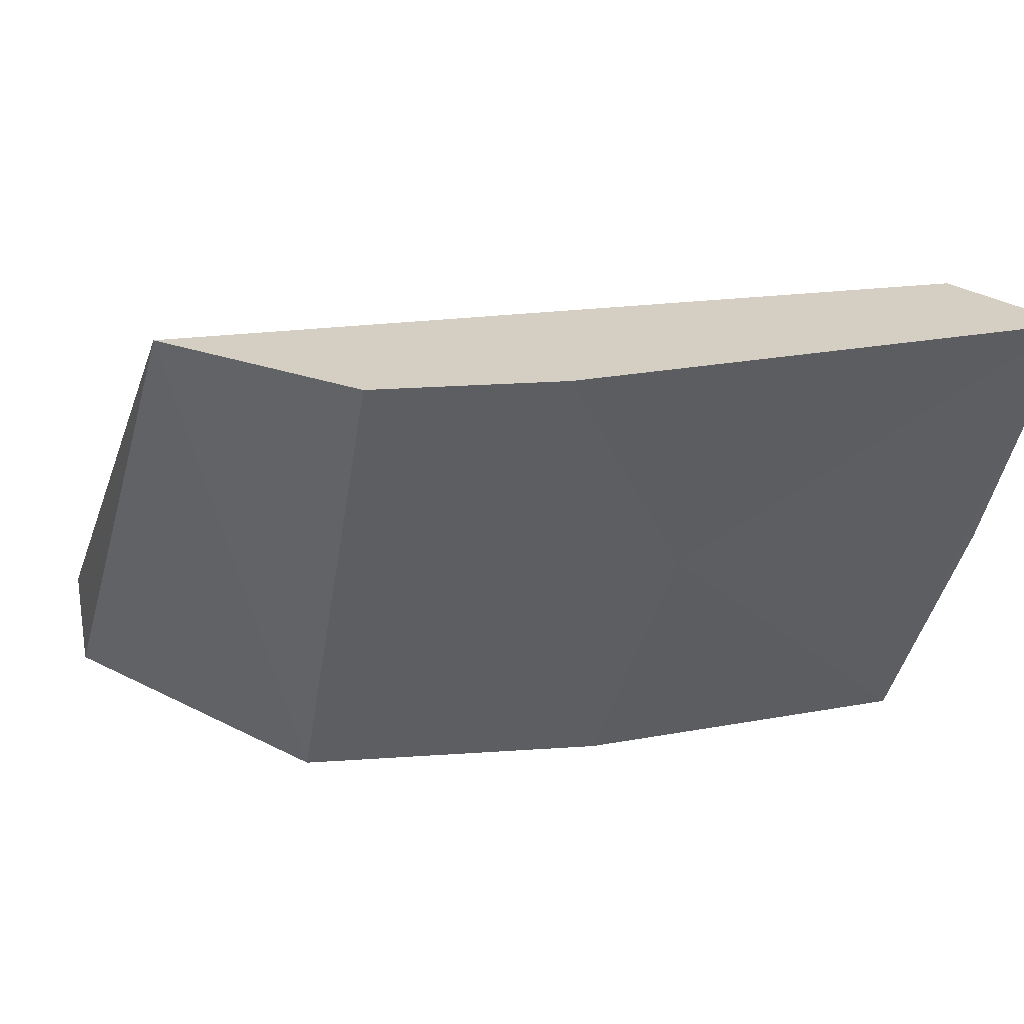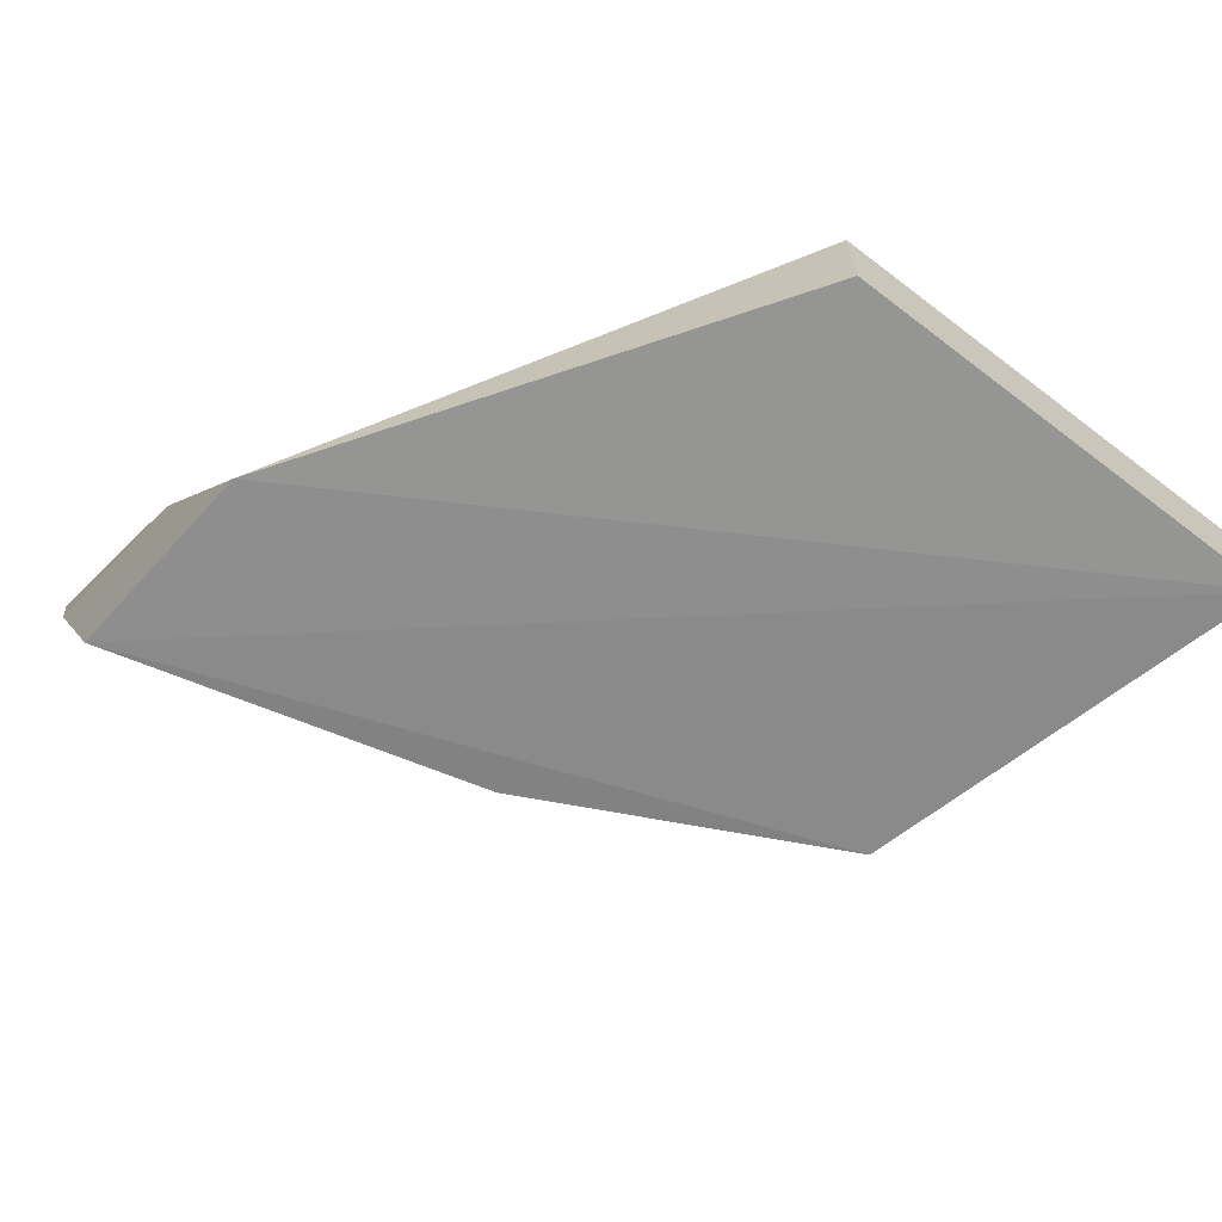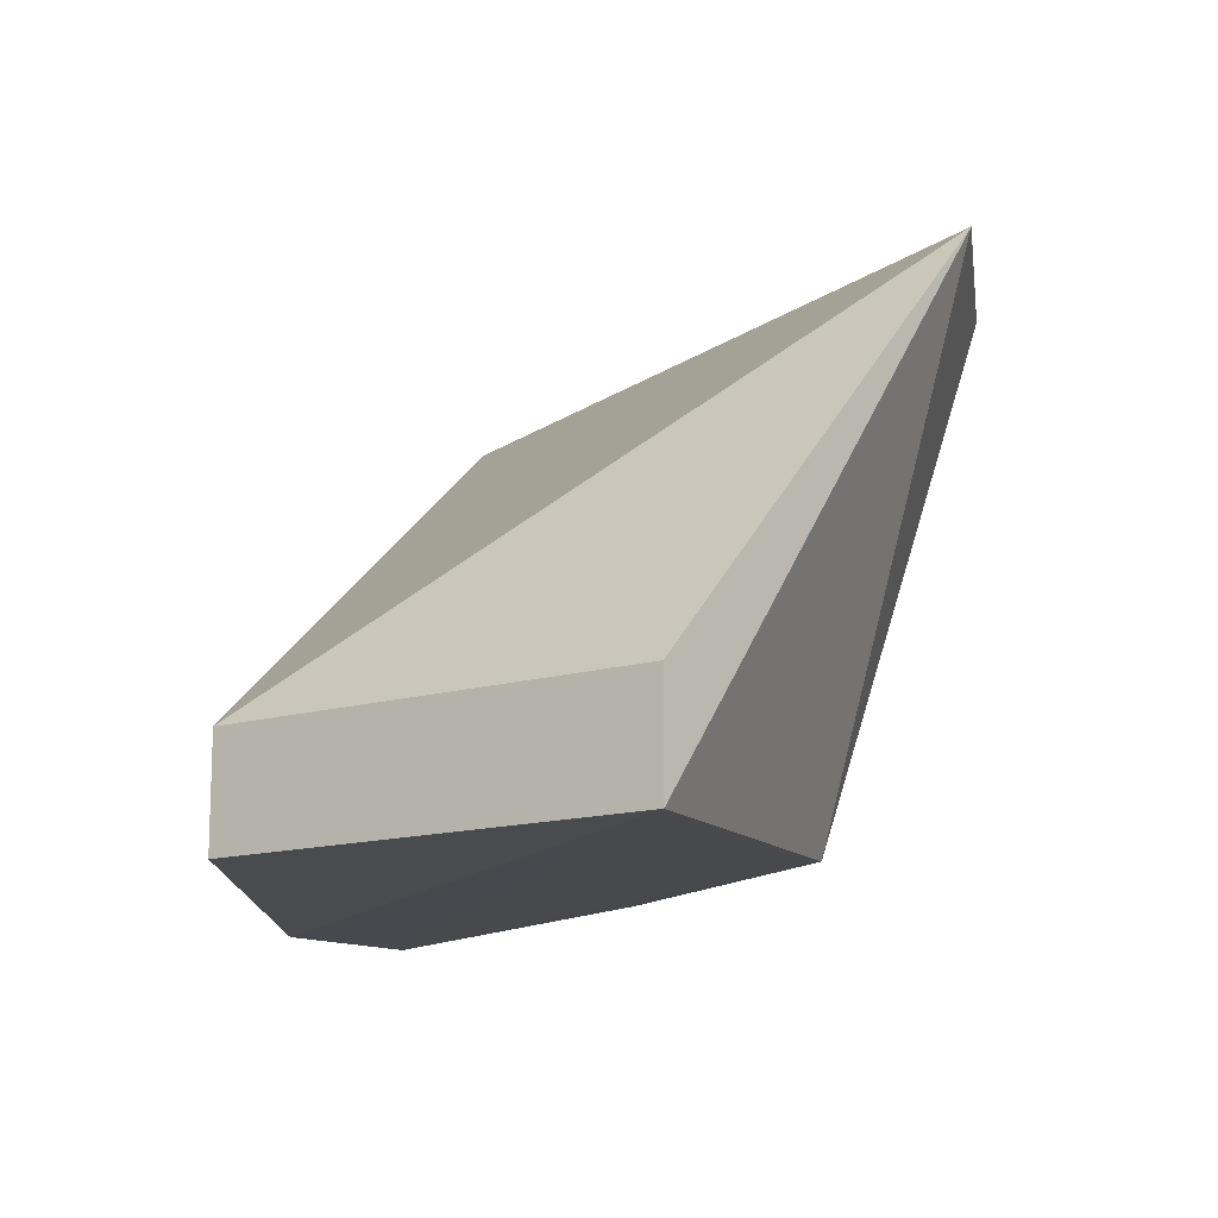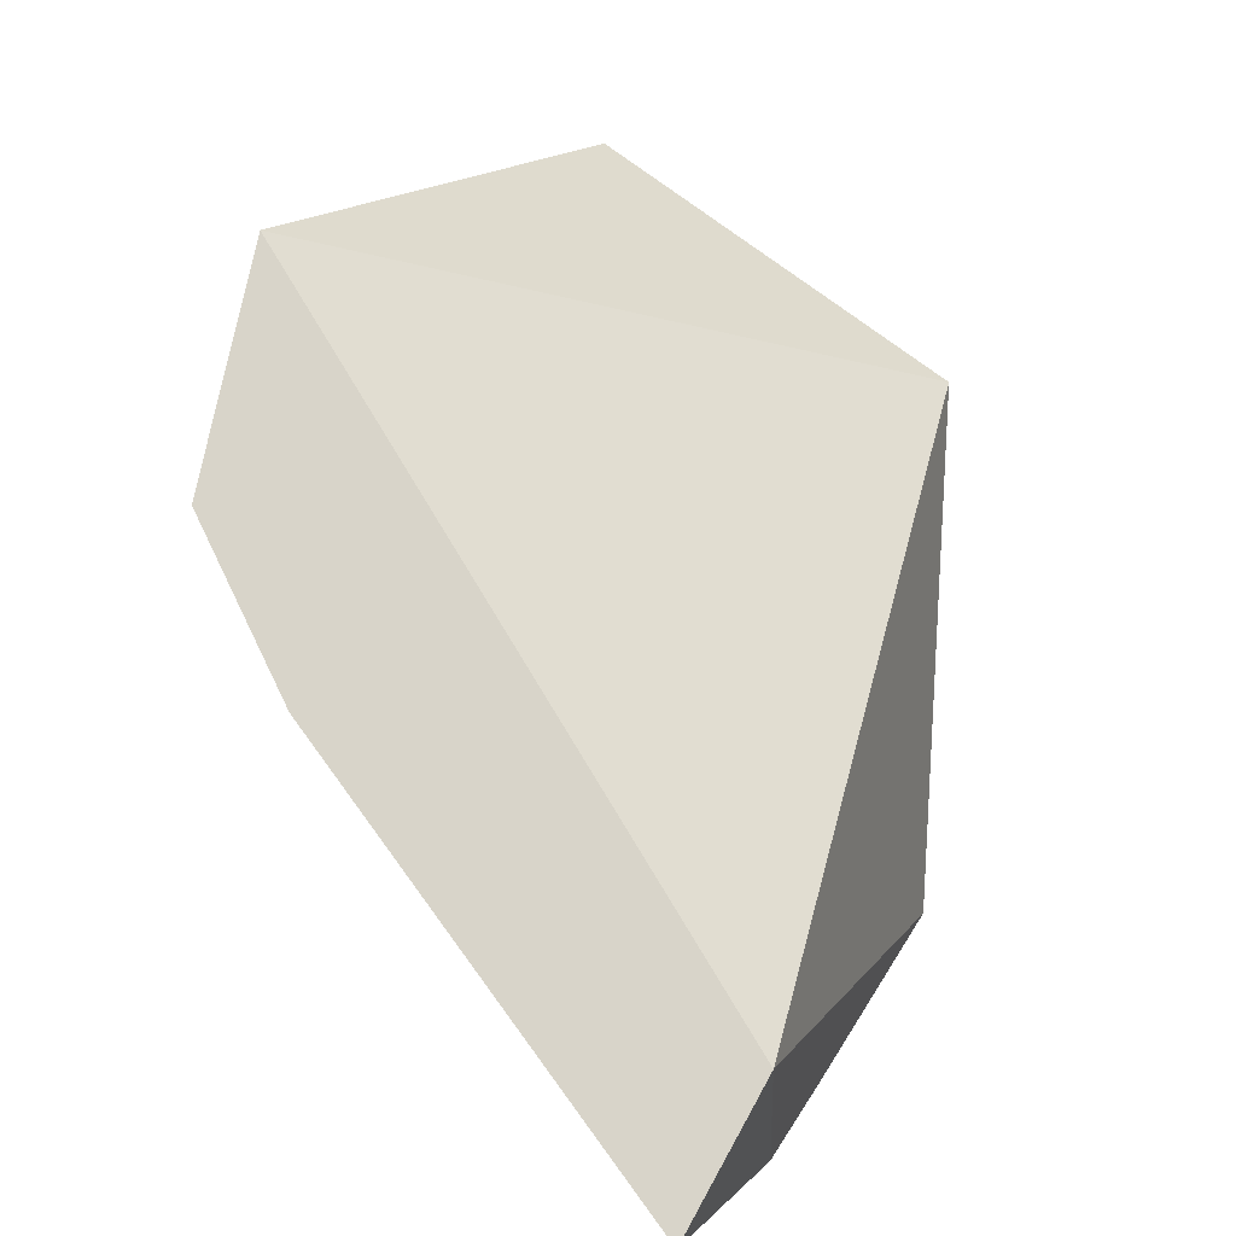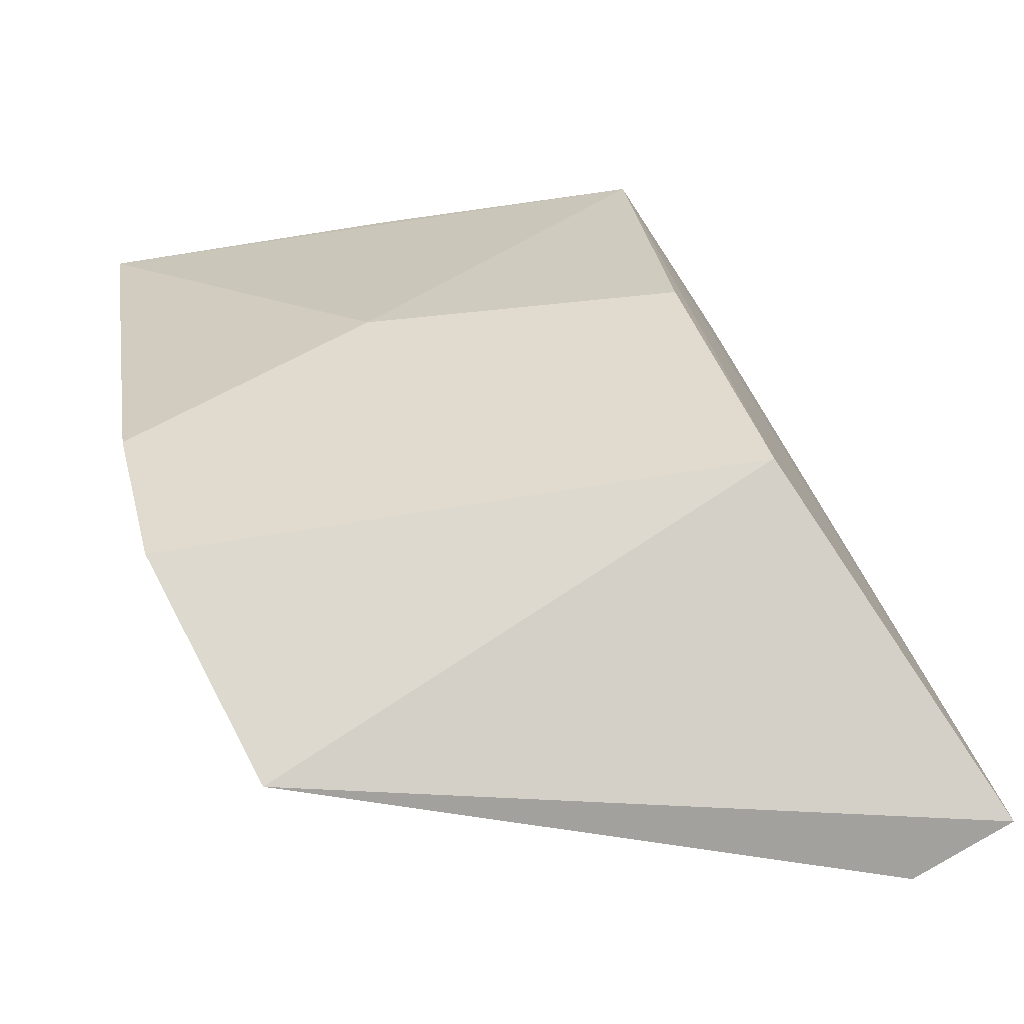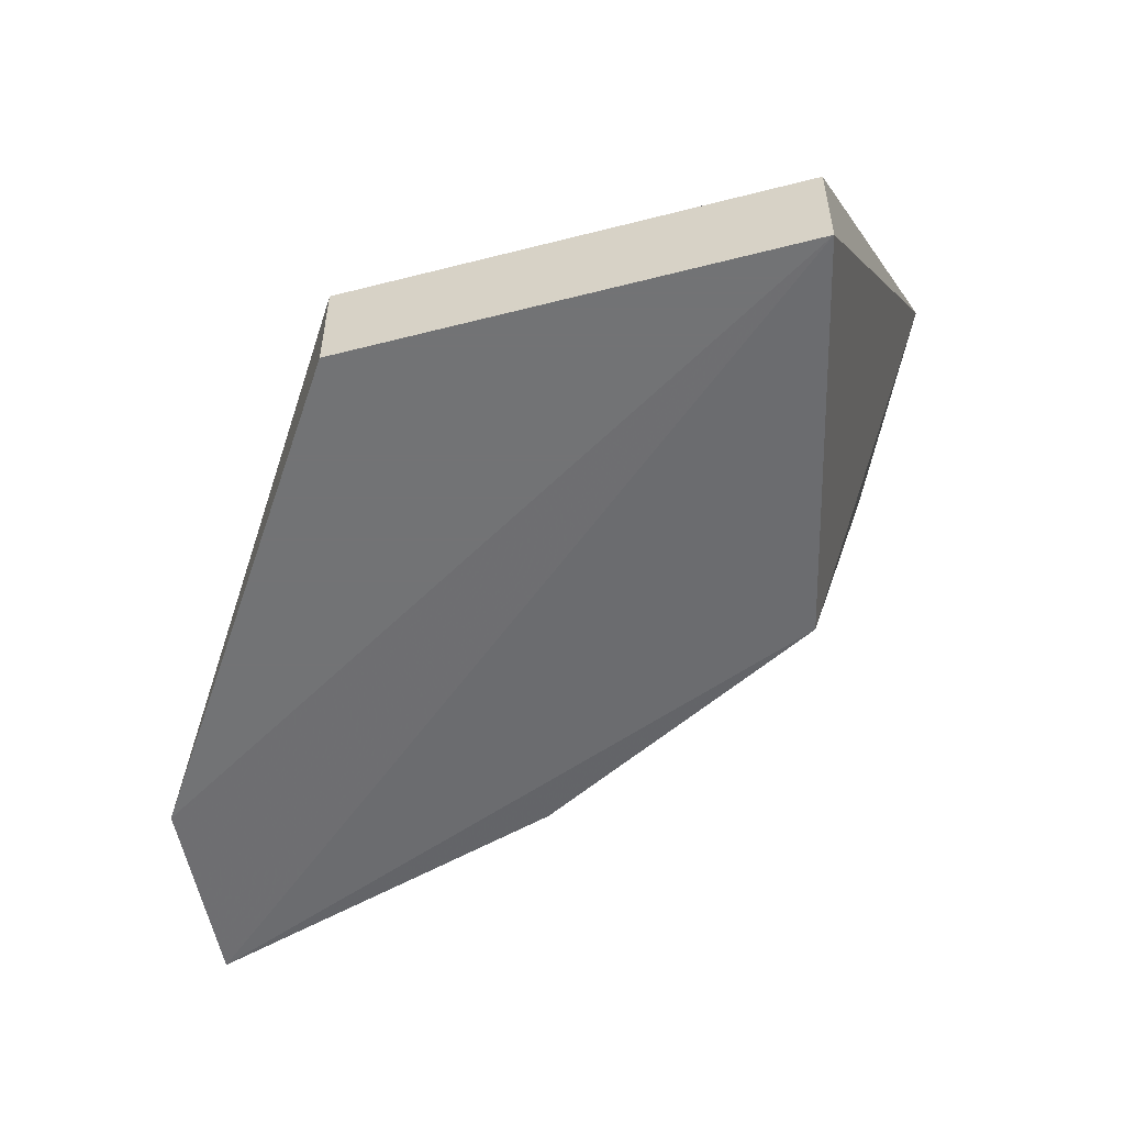
<metadata>
{"format":"obj","ext":"obj","renderer":"f3d","projection":"perspective","resolution":1024,"background":"white","views":[{"elev":25.6,"azim":56.5,"up":"+Z"},{"elev":-67.4,"azim":-127.6,"up":"+Z"},{"elev":-13.7,"azim":-55.7,"up":"+Z"},{"elev":75.1,"azim":126.9,"up":"+Z"},{"elev":-78.7,"azim":121.4,"up":"+Y"},{"elev":-55.9,"azim":-74.9,"up":"+Z"}]}
</metadata>
<code>
v 0.4437 -0.1394 0.02666
v 0.4922 -0.05754 0.02666
v 0.4759 -0.05977 0.02666
v 0.4015 -0.08789 -0.03199
v 0.4424 -0.1233 -0.03015
v 0.447 -0.05758 -0.03199
v 0.4015 -0.08789 -0.02069
v 0.4671 -0.1281 0.02666
v 0.4015 -0.1333 -0.03199
v 0.4794 -0.05553 -0.003664
v 0.4674 -0.05603 -0.03131
v 0.4015 -0.1333 -0.02069
v 0.4725 -0.09286 0.0002767
v 0.4578 -0.09309 -0.03024
v 0.4763 -0.11 0.02666
f 7 1 3
f 7 6 4
f 7 3 6
f 8 1 5
f 9 5 1
f 9 4 6
f 9 7 4
f 10 6 3
f 10 3 2
f 11 9 6
f 11 5 9
f 11 6 10
f 11 10 2
f 12 9 1
f 12 1 7
f 12 7 9
f 13 11 2
f 14 5 11
f 14 11 13
f 14 8 5
f 15 13 2
f 15 14 13
f 15 8 14
f 15 2 3
f 15 3 1
f 15 1 8

</code>
